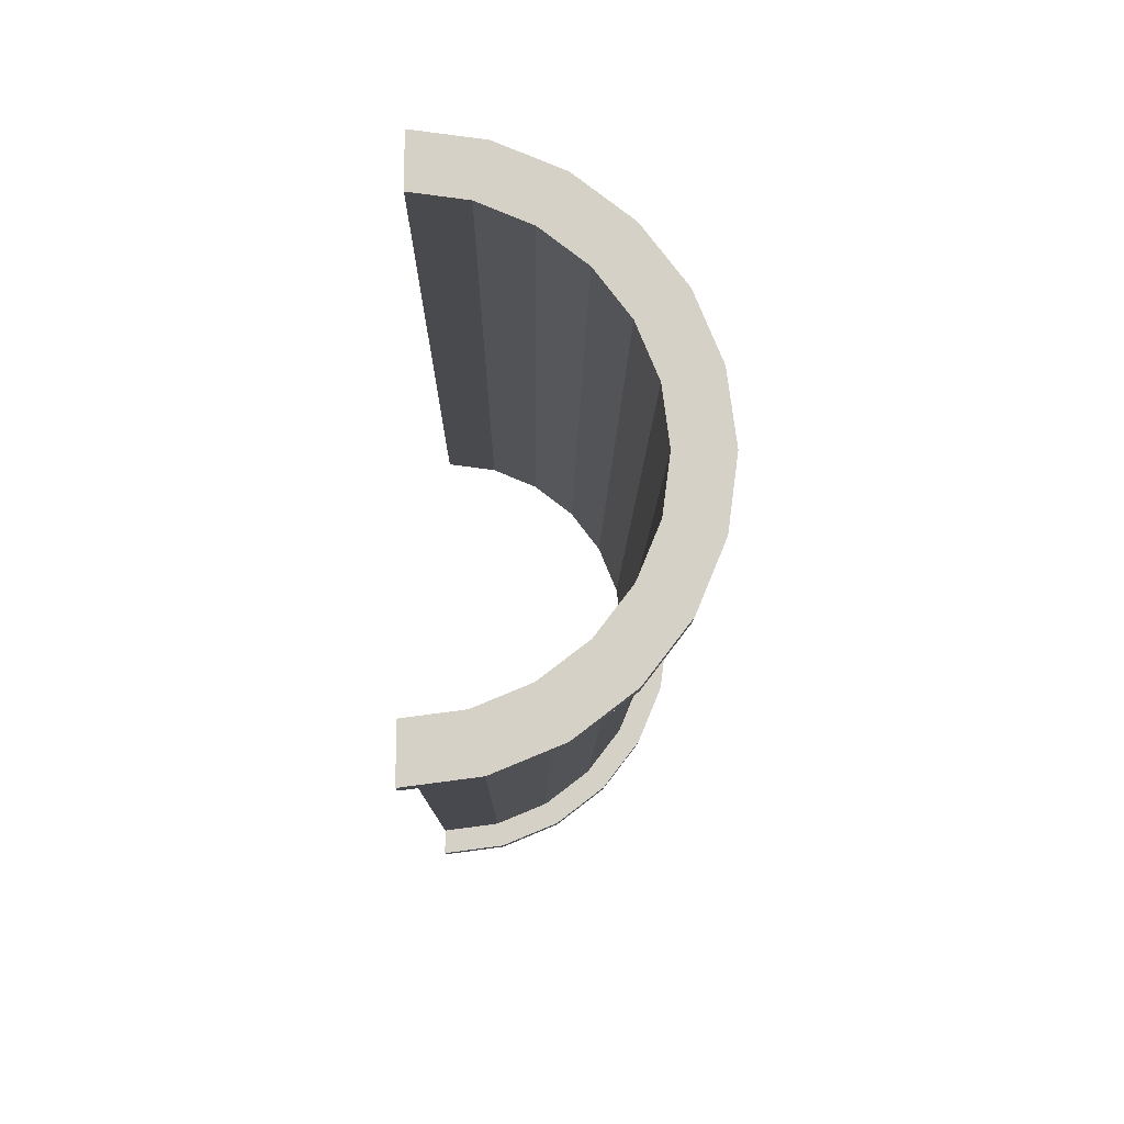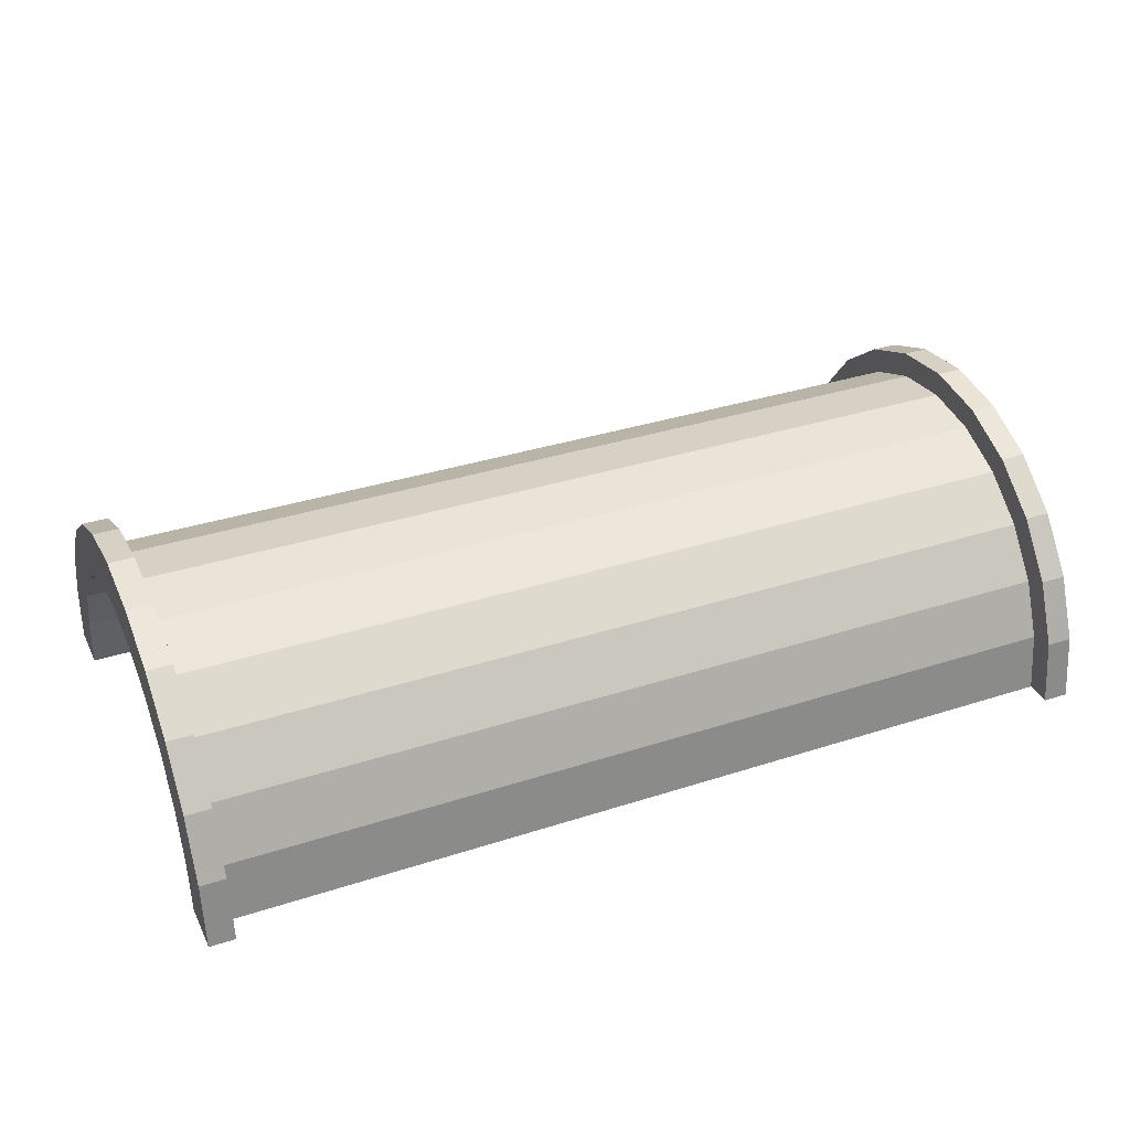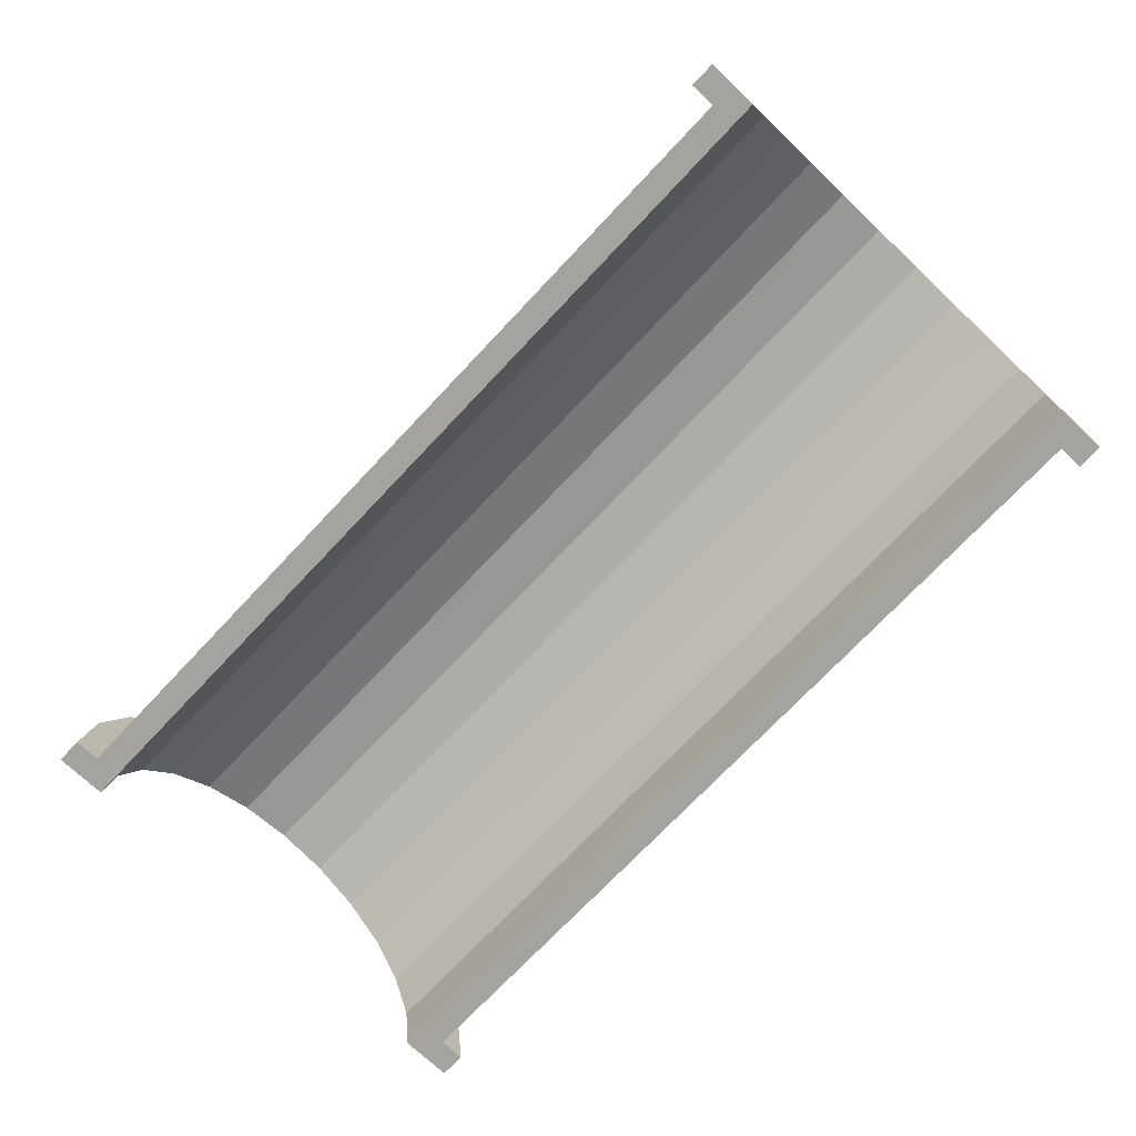
<metadata>
{"format":"obj","ext":"obj","renderer":"f3d","projection":"perspective","resolution":1024,"background":"white","views":[{"elev":-10.7,"azim":-90.7,"up":"+Y"},{"elev":34.7,"azim":156.6,"up":"+Z"},{"elev":-72.8,"azim":-133.3,"up":"+Z"}]}
</metadata>
<code>
v 1 2.329 8.693
v 34.87 0 9
v 34.87 2.329 8.693
v 34.87 0 9
v 1 2.329 8.693
v 1 0 9
v 34.87 9 0
v 1 9 0
v 34.87 9 0
v 1 9 0
v 34.87 9 0
v 1 9 0
v 1 -8.693 2.329
v 34.87 -9 0
v 34.87 -8.693 2.329
v 34.87 -9 0
v 1 -8.693 2.329
v 1 -9 0
v 34.87 7.794 4.5
v 1 6.364 6.364
v 34.87 6.364 6.364
v 1 6.364 6.364
v 34.87 7.794 4.5
v 1 7.794 4.5
v 1 6.364 6.364
v 34.87 4.5 7.794
v 34.87 6.364 6.364
v 34.87 4.5 7.794
v 1 6.364 6.364
v 1 4.5 7.794
v 34.87 8.693 2.329
v 1 7.794 4.5
v 34.87 7.794 4.5
v 1 7.794 4.5
v 34.87 8.693 2.329
v 1 8.693 2.329
v 1 -7.794 4.5
v 34.87 -6.364 6.364
v 1 -6.364 6.364
v 34.87 -6.364 6.364
v 1 -7.794 4.5
v 34.87 -7.794 4.5
v -0 7.727 2.071
v -0 9.659 2.588
v 0 10 0
v -0 7.727 2.071
v 0 10 0
v 0 8 0
v -0 9.659 2.588
v -0 7.727 2.071
v -0 8.66 5
v -0 6.928 4
v -0 8.66 5
v -0 7.727 2.071
v -0 8.66 5
v -0 6.928 4
v -0 7.071 7.071
v -0 5.657 5.657
v -0 7.071 7.071
v -0 6.928 4
v -0 5.657 5.657
v -0 5 8.66
v -0 7.071 7.071
v -0 4 6.928
v -0 5 8.66
v -0 5.657 5.657
v -0 4 6.928
v -0 2.588 9.659
v -0 5 8.66
v -0 2.071 7.727
v -0 2.588 9.659
v -0 4 6.928
v -0 0 8
v -0 2.588 9.659
v -0 2.071 7.727
v -0 0 8
v -0 0 10
v -0 2.588 9.659
v -0 -2.071 7.727
v -0 0 10
v -0 0 8
v -0 -2.071 7.727
v -0 -2.588 9.659
v -0 0 10
v -0 -4 6.928
v -0 -2.588 9.659
v -0 -2.071 7.727
v -0 -4 6.928
v -0 -5 8.66
v -0 -2.588 9.659
v -0 -5.657 5.657
v -0 -5 8.66
v -0 -4 6.928
v -0 -7.071 7.071
v -0 -5.657 5.657
v -0 -6.928 4
v -0 -5.657 5.657
v -0 -7.071 7.071
v -0 -5 8.66
v -0 -8.66 5
v -0 -6.928 4
v -0 -7.727 2.071
v -0 -9.659 2.588
v -0 -7.727 2.071
v 0 -8 0
v -0 -6.928 4
v -0 -8.66 5
v -0 -7.071 7.071
v -0 -7.727 2.071
v -0 -9.659 2.588
v -0 -8.66 5
v -0 -9.659 2.588
v 0 -8 0
v 0 -10 0
v 1 4.5 7.794
v 34.87 2.329 8.693
v 34.87 4.5 7.794
v 34.87 2.329 8.693
v 1 4.5 7.794
v 1 2.329 8.693
v 34.87 9 0
v 1 8.693 2.329
v 34.87 8.693 2.329
v 1 8.693 2.329
v 34.87 9 0
v 1 9 0
v 1 -9 0
v 34.87 -9 0
v 1 -9 0
v 34.87 -9 0
v 1 -9 0
v 34.87 -9 0
v 1 -8.693 2.329
v 34.87 -7.794 4.5
v 1 -7.794 4.5
v 34.87 -7.794 4.5
v 1 -8.693 2.329
v 34.87 -8.693 2.329
v 1 -4.5 7.794
v 34.87 -6.364 6.364
v 34.87 -4.5 7.794
v 34.87 -6.364 6.364
v 1 -4.5 7.794
v 1 -6.364 6.364
v 1 0 9
v 34.87 -2.329 8.693
v 34.87 0 9
v 34.87 -2.329 8.693
v 1 0 9
v 1 -2.329 8.693
v 1 -2.329 8.693
v 34.87 -4.5 7.794
v 34.87 -2.329 8.693
v 34.87 -4.5 7.794
v 1 -2.329 8.693
v 1 -4.5 7.794
v 35.87 0 8
v -0 2.071 7.727
v 35.87 2.071 7.727
v -0 2.071 7.727
v 35.87 0 8
v -0 0 8
v 35.87 8 0
v 35.87 8 0
v 0 8 0
v -0 -5.657 5.657
v 35.87 -4 6.928
v 35.87 -5.657 5.657
v 35.87 -4 6.928
v -0 -5.657 5.657
v -0 -4 6.928
v -0 6.928 4
v 35.87 5.657 5.657
v -0 5.657 5.657
v 35.87 5.657 5.657
v -0 6.928 4
v 35.87 6.928 4
v -0 7.727 2.071
v 35.87 8 0
v 35.87 7.727 2.071
v 35.87 8 0
v -0 7.727 2.071
v 0 8 0
v -0 -2.071 7.727
v 35.87 0 8
v 35.87 -2.071 7.727
v 35.87 0 8
v -0 -2.071 7.727
v -0 0 8
v 35.87 4 6.928
v -0 5.657 5.657
v 35.87 5.657 5.657
v -0 5.657 5.657
v 35.87 4 6.928
v -0 4 6.928
v 35.87 2.071 7.727
v -0 4 6.928
v 35.87 4 6.928
v -0 4 6.928
v 35.87 2.071 7.727
v -0 2.071 7.727
v -0 7.727 2.071
v 35.87 6.928 4
v -0 6.928 4
v 35.87 6.928 4
v -0 7.727 2.071
v 35.87 7.727 2.071
v 35.87 -8 0
v 35.87 -8 0
v 0 -8 0
v 35.87 -6.928 4
v -0 -5.657 5.657
v 35.87 -5.657 5.657
v -0 -5.657 5.657
v 35.87 -6.928 4
v -0 -6.928 4
v 35.87 -8 0
v -0 -7.727 2.071
v 35.87 -7.727 2.071
v -0 -7.727 2.071
v 35.87 -8 0
v 0 -8 0
v -0 -4 6.928
v 35.87 -2.071 7.727
v 35.87 -4 6.928
v 35.87 -2.071 7.727
v -0 -4 6.928
v -0 -2.071 7.727
v 35.87 -7.727 2.071
v -0 -6.928 4
v 35.87 -6.928 4
v -0 -6.928 4
v 35.87 -7.727 2.071
v -0 -7.727 2.071
v -0 2.588 9.659
v 1 0 10
v 1 2.588 9.659
v 1 0 10
v -0 2.588 9.659
v -0 0 10
v -0 -9.659 2.588
v 1 -8.66 5
v -0 -8.66 5
v 1 -8.66 5
v -0 -9.659 2.588
v 1 -9.659 2.588
v 1 10 0
v -0 9.659 2.588
v 1 9.659 2.588
v -0 9.659 2.588
v 1 10 0
v 0 10 0
v -0 5 8.66
v 1 2.588 9.659
v 1 5 8.66
v 1 2.588 9.659
v -0 5 8.66
v -0 2.588 9.659
v 1 0 10
v -0 -2.588 9.659
v 1 -2.588 9.659
v -0 -2.588 9.659
v 1 0 10
v -0 0 10
v -0 -8.66 5
v 1 -7.071 7.071
v -0 -7.071 7.071
v 1 -7.071 7.071
v -0 -8.66 5
v 1 -8.66 5
v 1 10 0
v 0 10 0
v 1 10 0
v 1 9.659 2.588
v 1 8.693 2.329
v 1 9 0
v 1 8.66 5
v 1 8.693 2.329
v 1 9.659 2.588
v 1 8.66 5
v 1 7.794 4.5
v 1 8.693 2.329
v 1 7.071 7.071
v 1 7.794 4.5
v 1 8.66 5
v 1 7.071 7.071
v 1 6.364 6.364
v 1 7.794 4.5
v 1 5 8.66
v 1 6.364 6.364
v 1 7.071 7.071
v 1 5 8.66
v 1 4.5 7.794
v 1 6.364 6.364
v 1 2.588 9.659
v 1 4.5 7.794
v 1 5 8.66
v 1 2.588 9.659
v 1 2.329 8.693
v 1 4.5 7.794
v 1 0 10
v 1 2.329 8.693
v 1 2.588 9.659
v 1 0 10
v 1 0 9
v 1 2.329 8.693
v 1 0 10
v 1 -2.329 8.693
v 1 0 9
v 1 -2.588 9.659
v 1 -2.329 8.693
v 1 0 10
v 1 -2.588 9.659
v 1 -4.5 7.794
v 1 -2.329 8.693
v 1 -5 8.66
v 1 -4.5 7.794
v 1 -2.588 9.659
v 1 -5 8.66
v 1 -6.364 6.364
v 1 -4.5 7.794
v 1 -7.071 7.071
v 1 -6.364 6.364
v 1 -5 8.66
v 1 -7.071 7.071
v 1 -7.794 4.5
v 1 -6.364 6.364
v 1 -8.66 5
v 1 -7.794 4.5
v 1 -7.071 7.071
v 1 -8.66 5
v 1 -8.693 2.329
v 1 -7.794 4.5
v 1 -9.659 2.588
v 1 -8.693 2.329
v 1 -8.66 5
v 1 -8.693 2.329
v 1 -9.659 2.588
v 1 -9 0
v 1 -10 0
v 1 -9 0
v 1 -9.659 2.588
v 1 -9 0
v 1 -10 0
v 1 -9 0
v 1 -9 0
v 1 -10 0
v 1 -10 0
v 1 9 0
v 1 10 0
v 1 9.659 2.588
v 1 10 0
v 1 9 0
v 1 10 0
v 1 10 0
v 1 9 0
v 1 9 0
v -0 7.071 7.071
v 1 5 8.66
v 1 7.071 7.071
v 1 5 8.66
v -0 7.071 7.071
v -0 5 8.66
v 1 9.659 2.588
v -0 8.66 5
v 1 8.66 5
v -0 8.66 5
v 1 9.659 2.588
v -0 9.659 2.588
v 1 8.66 5
v -0 7.071 7.071
v 1 7.071 7.071
v -0 7.071 7.071
v 1 8.66 5
v -0 8.66 5
v 1 -10 0
v 0 -10 0
v 1 -10 0
v -0 -9.659 2.588
v 1 -10 0
v 1 -9.659 2.588
v 1 -10 0
v -0 -9.659 2.588
v 0 -10 0
v 1 -2.588 9.659
v -0 -5 8.66
v 1 -5 8.66
v -0 -5 8.66
v 1 -2.588 9.659
v -0 -2.588 9.659
v 1 -5 8.66
v -0 -7.071 7.071
v 1 -7.071 7.071
v -0 -7.071 7.071
v 1 -5 8.66
v -0 -5 8.66
v 34.87 2.588 9.659
v 35.87 0 10
v 35.87 2.588 9.659
v 35.87 0 10
v 34.87 2.588 9.659
v 34.87 0 10
v 35.87 10 0
v 34.87 10 0
v 35.87 10 0
v 34.87 10 0
v 35.87 10 0
v 34.87 10 0
v 34.87 -5 8.66
v 35.87 -7.071 7.071
v 35.87 -5 8.66
v 35.87 -7.071 7.071
v 34.87 -5 8.66
v 34.87 -7.071 7.071
v 34.87 -10 0
v 34.87 -9 0
v 34.87 -9 0
v 34.87 -10 0
v 34.87 -9 0
v 34.87 -10 0
v 34.87 -9 0
v 34.87 -10 0
v 34.87 -9.659 2.588
v 34.87 9 0
v 34.87 10 0
v 34.87 10 0
v 34.87 9 0
v 34.87 10 0
v 34.87 9 0
v 34.87 10 0
v 34.87 9 0
v 34.87 9.659 2.588
v 34.87 8.693 2.329
v 34.87 9.659 2.588
v 34.87 9 0
v 34.87 8.693 2.329
v 34.87 8.66 5
v 34.87 9.659 2.588
v 34.87 7.794 4.5
v 34.87 8.66 5
v 34.87 8.693 2.329
v 34.87 7.794 4.5
v 34.87 7.071 7.071
v 34.87 8.66 5
v 34.87 6.364 6.364
v 34.87 7.071 7.071
v 34.87 7.794 4.5
v 34.87 6.364 6.364
v 34.87 5 8.66
v 34.87 7.071 7.071
v 34.87 4.5 7.794
v 34.87 5 8.66
v 34.87 6.364 6.364
v 34.87 4.5 7.794
v 34.87 2.588 9.659
v 34.87 5 8.66
v 34.87 2.329 8.693
v 34.87 2.588 9.659
v 34.87 4.5 7.794
v 34.87 0 9
v 34.87 2.588 9.659
v 34.87 2.329 8.693
v 34.87 0 9
v 34.87 0 10
v 34.87 2.588 9.659
v 34.87 -2.329 8.693
v 34.87 0 10
v 34.87 0 9
v 34.87 -2.329 8.693
v 34.87 -2.588 9.659
v 34.87 0 10
v 34.87 -4.5 7.794
v 34.87 -2.588 9.659
v 34.87 -2.329 8.693
v 34.87 -4.5 7.794
v 34.87 -5 8.66
v 34.87 -2.588 9.659
v 34.87 -6.364 6.364
v 34.87 -5 8.66
v 34.87 -4.5 7.794
v 34.87 -6.364 6.364
v 34.87 -7.071 7.071
v 34.87 -5 8.66
v 34.87 -7.794 4.5
v 34.87 -7.071 7.071
v 34.87 -6.364 6.364
v 34.87 -7.794 4.5
v 34.87 -8.66 5
v 34.87 -7.071 7.071
v 34.87 -8.693 2.329
v 34.87 -8.66 5
v 34.87 -7.794 4.5
v 34.87 -9.659 2.588
v 34.87 -8.693 2.329
v 34.87 -9 0
v 34.87 -8.693 2.329
v 34.87 -9.659 2.588
v 34.87 -8.66 5
v 35.87 8.66 5
v 34.87 7.071 7.071
v 35.87 7.071 7.071
v 34.87 7.071 7.071
v 35.87 8.66 5
v 34.87 8.66 5
v 35.87 9.659 2.588
v 35.87 7.727 2.071
v 35.87 8 0
v 35.87 6.928 4
v 35.87 8.66 5
v 35.87 7.071 7.071
v 35.87 8.66 5
v 35.87 6.928 4
v 35.87 7.727 2.071
v 35.87 7.071 7.071
v 35.87 5.657 5.657
v 35.87 6.928 4
v 35.87 5 8.66
v 35.87 5.657 5.657
v 35.87 7.071 7.071
v 35.87 5 8.66
v 35.87 4 6.928
v 35.87 5.657 5.657
v 35.87 2.588 9.659
v 35.87 4 6.928
v 35.87 5 8.66
v 35.87 2.588 9.659
v 35.87 2.071 7.727
v 35.87 4 6.928
v 35.87 0 10
v 35.87 2.071 7.727
v 35.87 2.588 9.659
v 35.87 0 10
v 35.87 0 8
v 35.87 2.071 7.727
v 35.87 0 10
v 35.87 -2.071 7.727
v 35.87 0 8
v 35.87 -2.588 9.659
v 35.87 -2.071 7.727
v 35.87 0 10
v 35.87 -2.588 9.659
v 35.87 -4 6.928
v 35.87 -2.071 7.727
v 35.87 -5 8.66
v 35.87 -4 6.928
v 35.87 -2.588 9.659
v 35.87 -5 8.66
v 35.87 -5.657 5.657
v 35.87 -4 6.928
v 35.87 -7.071 7.071
v 35.87 -5.657 5.657
v 35.87 -5 8.66
v 35.87 -5.657 5.657
v 35.87 -7.071 7.071
v 35.87 -6.928 4
v 35.87 -8.66 5
v 35.87 -6.928 4
v 35.87 -7.071 7.071
v 35.87 -6.928 4
v 35.87 -8.66 5
v 35.87 -7.727 2.071
v 35.87 -9.659 2.588
v 35.87 -7.727 2.071
v 35.87 -8.66 5
v 35.87 -7.727 2.071
v 35.87 -9.659 2.588
v 35.87 -8 0
v 35.87 -10 0
v 35.87 -8 0
v 35.87 -9.659 2.588
v 35.87 -8 0
v 35.87 -10 0
v 35.87 -8 0
v 35.87 -8 0
v 35.87 -10 0
v 35.87 -10 0
v 35.87 8 0
v 35.87 10 0
v 35.87 9.659 2.588
v 35.87 7.727 2.071
v 35.87 9.659 2.588
v 35.87 8.66 5
v 35.87 10 0
v 35.87 8 0
v 35.87 10 0
v 35.87 10 0
v 35.87 8 0
v 35.87 8 0
v 35.87 10 0
v 34.87 9.659 2.588
v 35.87 9.659 2.588
v 34.87 9.659 2.588
v 35.87 10 0
v 34.87 10 0
v 34.87 -8.66 5
v 35.87 -7.071 7.071
v 34.87 -7.071 7.071
v 35.87 -7.071 7.071
v 34.87 -8.66 5
v 35.87 -8.66 5
v 34.87 0 10
v 35.87 -2.588 9.659
v 35.87 0 10
v 35.87 -2.588 9.659
v 34.87 0 10
v 34.87 -2.588 9.659
v 34.87 7.071 7.071
v 35.87 5 8.66
v 35.87 7.071 7.071
v 35.87 5 8.66
v 34.87 7.071 7.071
v 34.87 5 8.66
v 34.87 5 8.66
v 35.87 2.588 9.659
v 35.87 5 8.66
v 35.87 2.588 9.659
v 34.87 5 8.66
v 34.87 2.588 9.659
v 35.87 9.659 2.588
v 34.87 8.66 5
v 35.87 8.66 5
v 34.87 8.66 5
v 35.87 9.659 2.588
v 34.87 9.659 2.588
v 34.87 -10 0
v 35.87 -10 0
v 34.87 -10 0
v 35.87 -10 0
v 34.87 -10 0
v 35.87 -10 0
v 34.87 -9.659 2.588
v 35.87 -8.66 5
v 34.87 -8.66 5
v 35.87 -8.66 5
v 34.87 -9.659 2.588
v 35.87 -9.659 2.588
v 34.87 -2.588 9.659
v 35.87 -5 8.66
v 35.87 -2.588 9.659
v 35.87 -5 8.66
v 34.87 -2.588 9.659
v 34.87 -5 8.66
v 34.87 -9.659 2.588
v 35.87 -10 0
v 35.87 -9.659 2.588
v 35.87 -10 0
v 34.87 -9.659 2.588
v 34.87 -10 0
v 35.87 8 0
v 34.87 9 0
v 35.87 10 0
v 35.87 8 0
v 1 9 0
v 34.87 9 0
v 0 8 0
v 1 9 0
v 35.87 8 0
v 0 10 0
v 1 9 0
v 0 8 0
v 1 9 0
v 0 10 0
v 1 10 0
v 35.87 10 0
v 34.87 9 0
v 34.87 10 0
v 1 -10 0
v 0 -10 0
v 1 -9 0
v 34.87 -9 0
v 35.87 -10 0
v 34.87 -10 0
v 35.87 -10 0
v 34.87 -9 0
v 35.87 -8 0
v 1 -9 0
v 35.87 -8 0
v 34.87 -9 0
v 1 -9 0
v 0 -8 0
v 35.87 -8 0
v 0 -8 0
v 1 -9 0
v 0 -10 0
f 1 2 3
f 4 5 6
f 7 8 9
f 10 11 12
f 13 14 15
f 16 17 18
f 19 20 21
f 22 23 24
f 25 26 27
f 28 29 30
f 31 32 33
f 34 35 36
f 37 38 39
f 40 41 42
f 43 44 45
f 46 47 48
f 49 50 51
f 52 53 54
f 55 56 57
f 58 59 60
f 61 62 63
f 64 65 66
f 67 68 69
f 70 71 72
f 73 74 75
f 76 77 78
f 79 80 81
f 82 83 84
f 85 86 87
f 88 89 90
f 91 92 93
f 94 95 96
f 97 98 99
f 100 101 102
f 103 104 105
f 106 107 108
f 109 110 111
f 112 113 114
f 115 116 117
f 118 119 120
f 121 122 123
f 124 125 126
f 127 128 129
f 130 131 132
f 133 134 135
f 136 137 138
f 139 140 141
f 142 143 144
f 145 146 147
f 148 149 150
f 151 152 153
f 154 155 156
f 157 158 159
f 160 161 162
f 163 164 165
f 166 167 168
f 169 170 171
f 172 173 174
f 175 176 177
f 178 179 180
f 181 182 183
f 184 185 186
f 187 188 189
f 190 191 192
f 193 194 195
f 196 197 198
f 199 200 201
f 202 203 204
f 205 206 207
f 208 209 210
f 211 212 213
f 214 215 216
f 217 218 219
f 220 221 222
f 223 224 225
f 226 227 228
f 229 230 231
f 232 233 234
f 235 236 237
f 238 239 240
f 241 242 243
f 244 245 246
f 247 248 249
f 250 251 252
f 253 254 255
f 256 257 258
f 259 260 261
f 262 263 264
f 265 266 267
f 268 269 270
f 271 272 273
f 274 275 276
f 277 278 279
f 280 281 282
f 283 284 285
f 286 287 288
f 289 290 291
f 292 293 294
f 295 296 297
f 298 299 300
f 301 302 303
f 304 305 306
f 307 308 309
f 310 311 312
f 313 314 315
f 316 317 318
f 319 320 321
f 322 323 324
f 325 326 327
f 328 329 330
f 331 332 333
f 334 335 336
f 337 338 339
f 340 341 342
f 343 344 345
f 346 347 348
f 349 350 351
f 352 353 354
f 355 356 357
f 358 359 360
f 361 362 363
f 364 365 366
f 367 368 369
f 370 371 372
f 373 374 375
f 376 377 378
f 379 380 381
f 382 383 384
f 385 386 387
f 388 389 390
f 391 392 393
f 394 395 396
f 397 398 399
f 400 401 402
f 403 404 405
f 406 407 408
f 409 410 411
f 412 413 414
f 415 416 417
f 418 419 420
f 421 422 423
f 424 425 426
f 427 428 429
f 430 431 432
f 433 434 435
f 436 437 438
f 439 440 441
f 442 443 444
f 445 446 447
f 448 449 450
f 451 452 453
f 454 455 456
f 457 458 459
f 460 461 462
f 463 464 465
f 466 467 468
f 469 470 471
f 472 473 474
f 475 476 477
f 478 479 480
f 481 482 483
f 484 485 486
f 487 488 489
f 490 491 492
f 493 494 495
f 496 497 498
f 499 500 501
f 502 503 504
f 505 506 507
f 508 509 510
f 511 512 513
f 514 515 516
f 517 518 519
f 520 521 522
f 523 524 525
f 526 527 528
f 529 530 531
f 532 533 534
f 535 536 537
f 538 539 540
f 541 542 543
f 544 545 546
f 547 548 549
f 550 551 552
f 553 554 555
f 556 557 558
f 559 560 561
f 562 563 564
f 565 566 567
f 568 569 570
f 571 572 573
f 574 575 576
f 577 578 579
f 580 581 582
f 583 584 585
f 586 587 588
f 589 590 591
f 592 593 594
f 595 596 597
f 598 599 600
f 601 602 603
f 604 605 606
f 607 608 609
f 610 611 612
f 613 614 615
f 616 617 618
f 619 620 621
f 622 623 624
f 625 626 627
f 628 629 630
f 631 632 633
f 634 635 636
f 637 638 639
f 640 641 642
f 643 644 645
f 646 647 648
f 649 650 651
f 652 653 654
f 655 656 657
f 658 659 660
f 661 662 663
f 664 665 666
f 667 668 669
f 670 671 672
f 673 674 675
f 676 677 678
f 679 680 681
f 682 683 684

</code>
